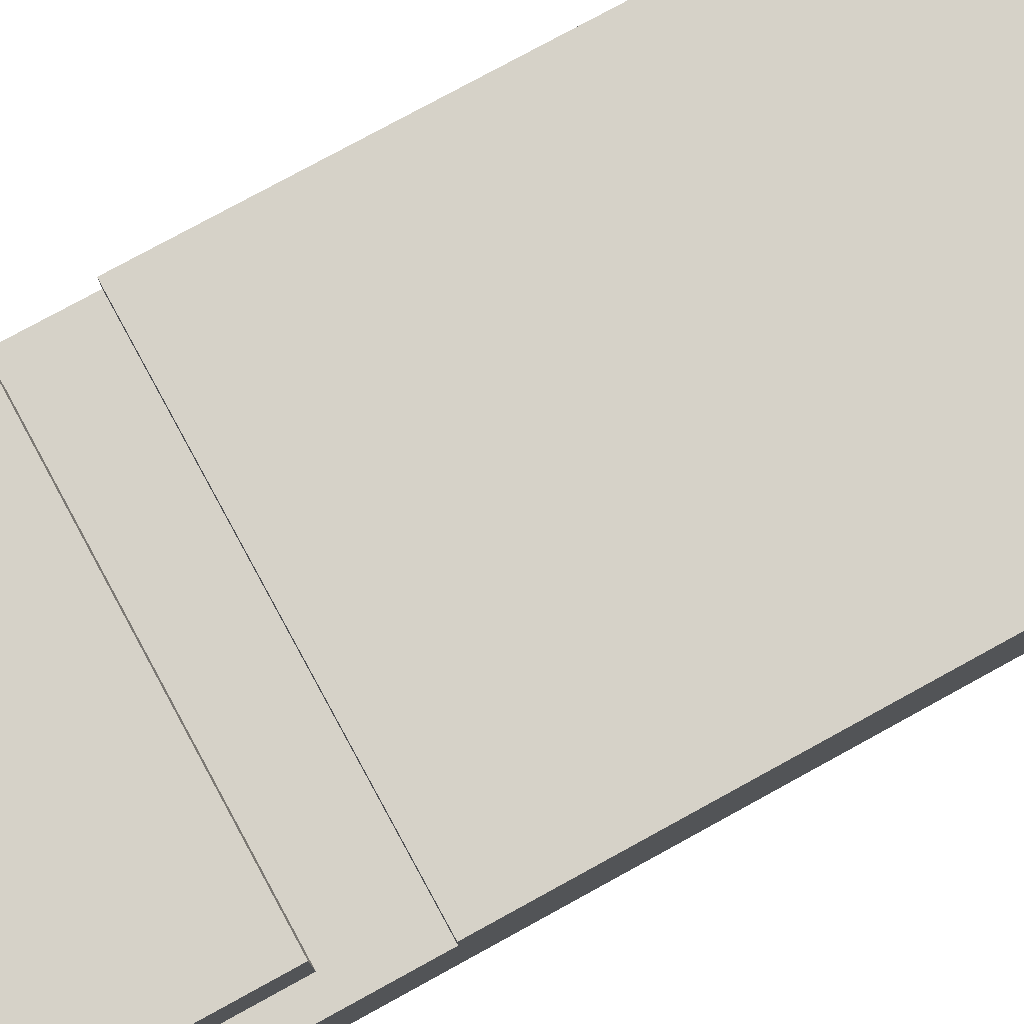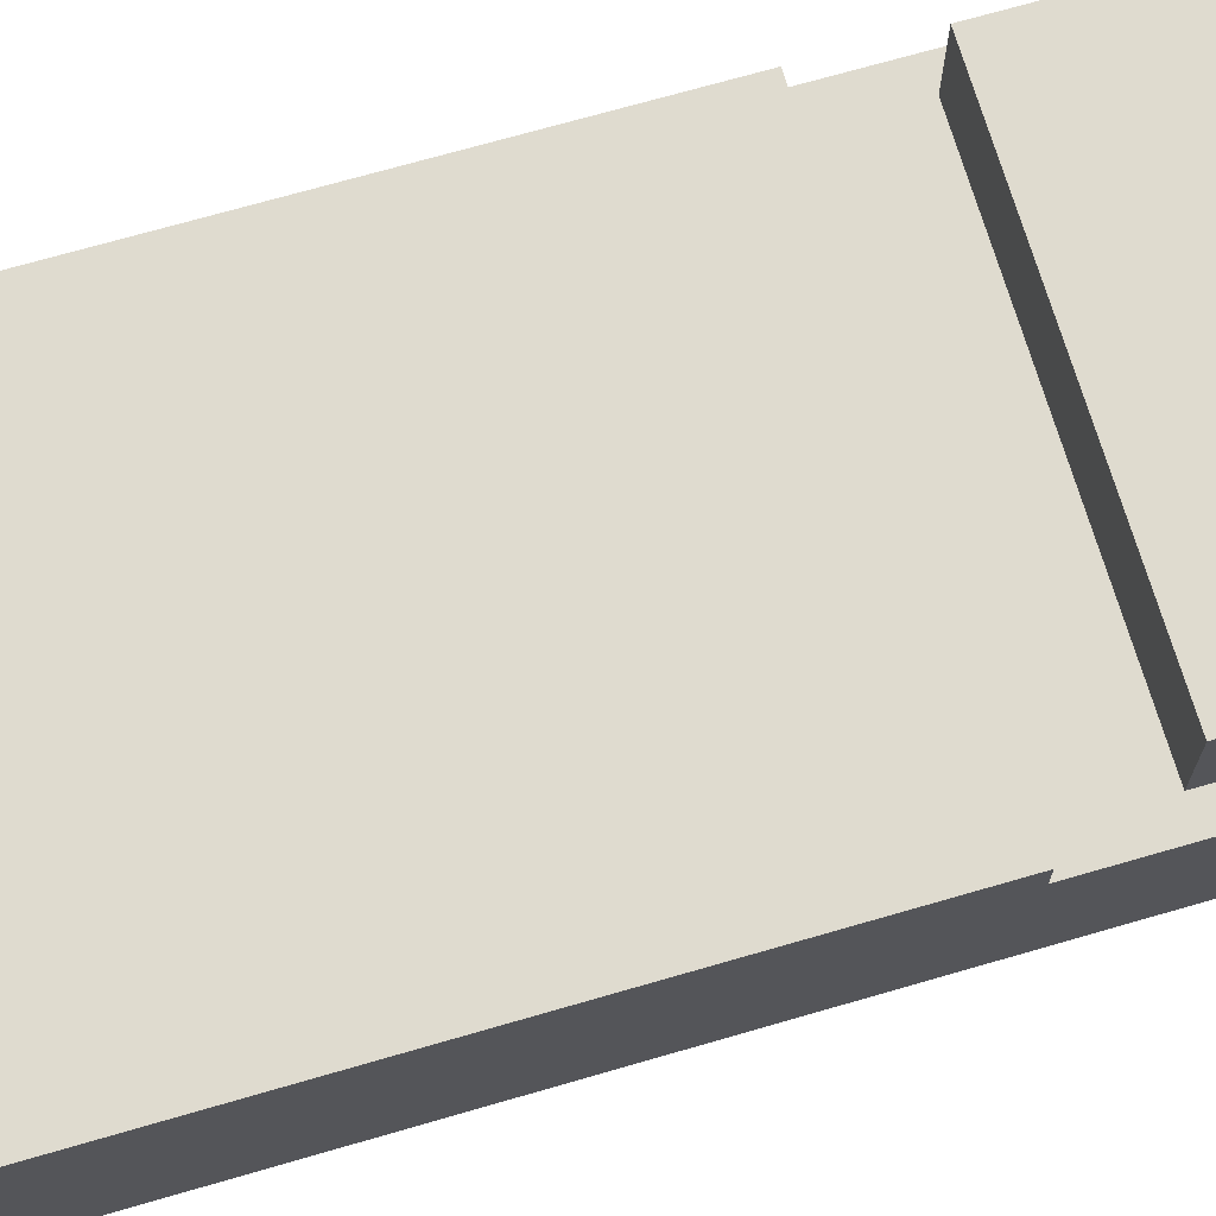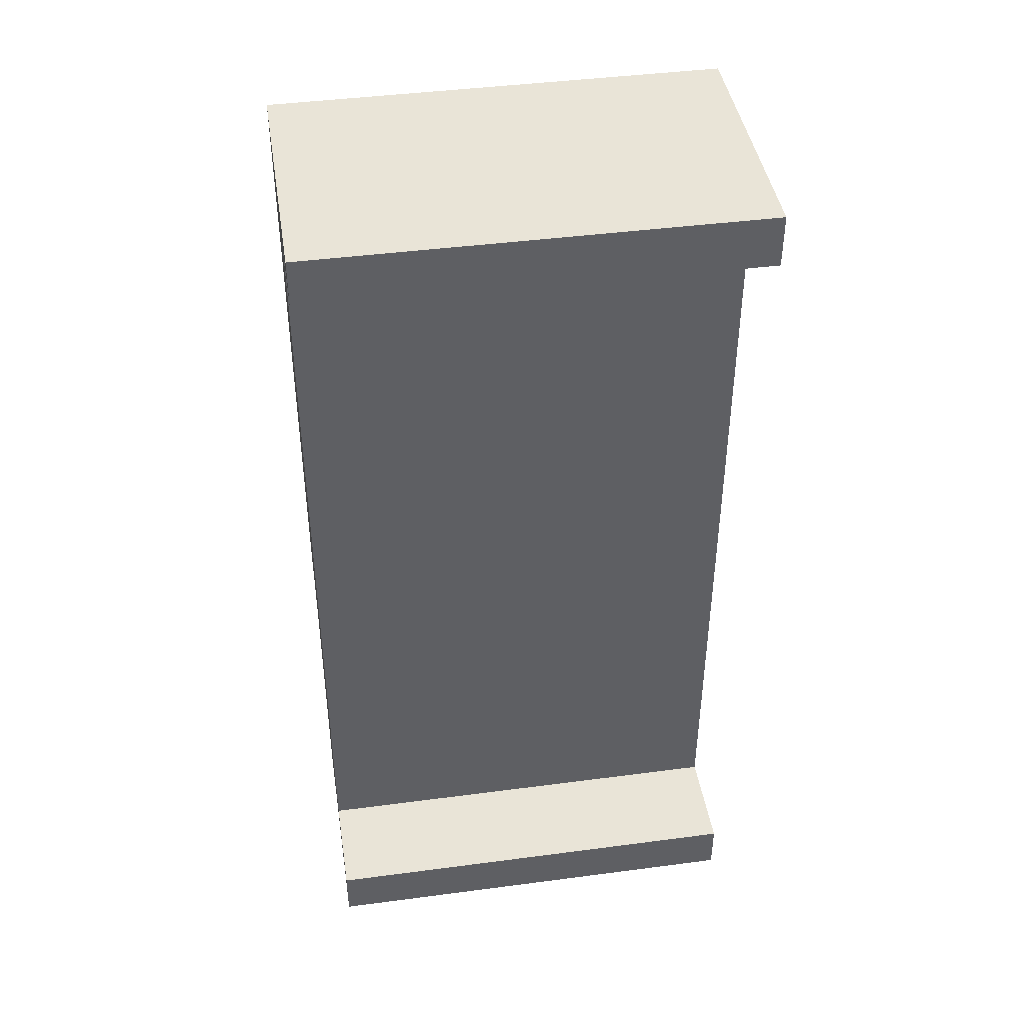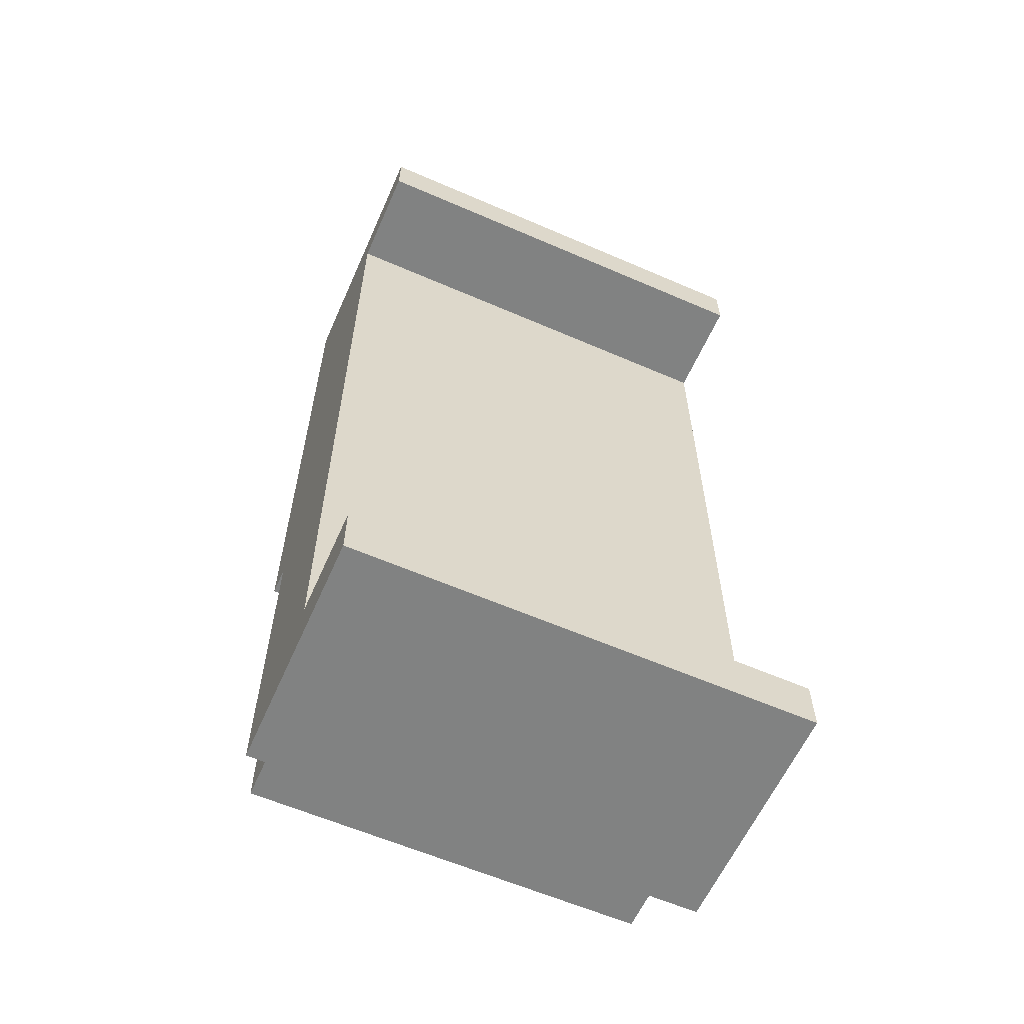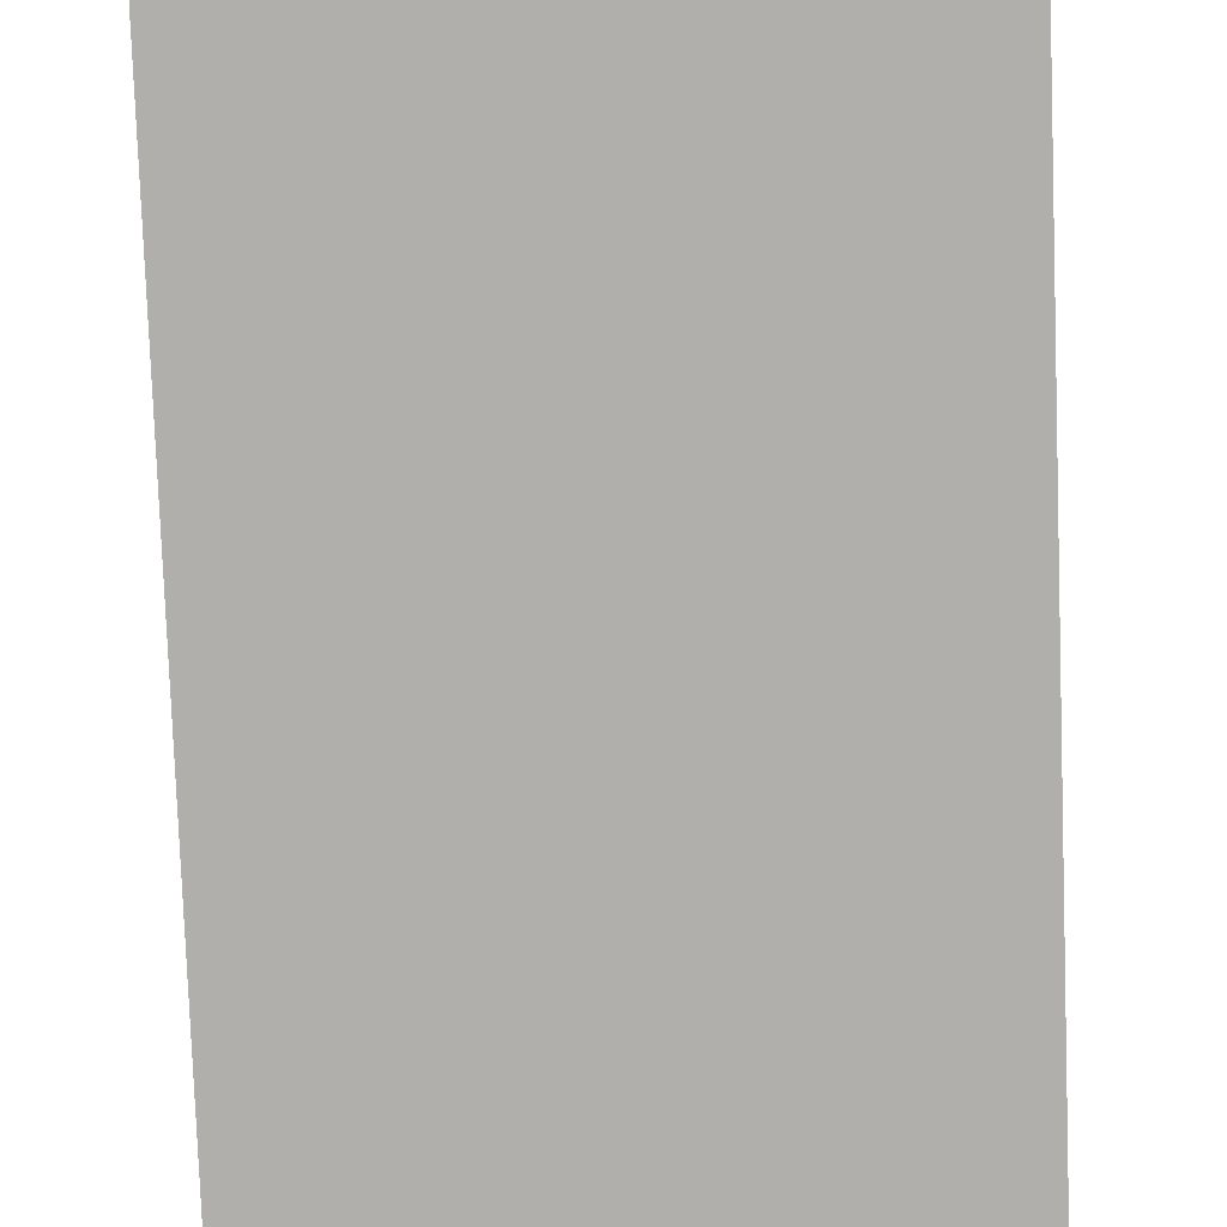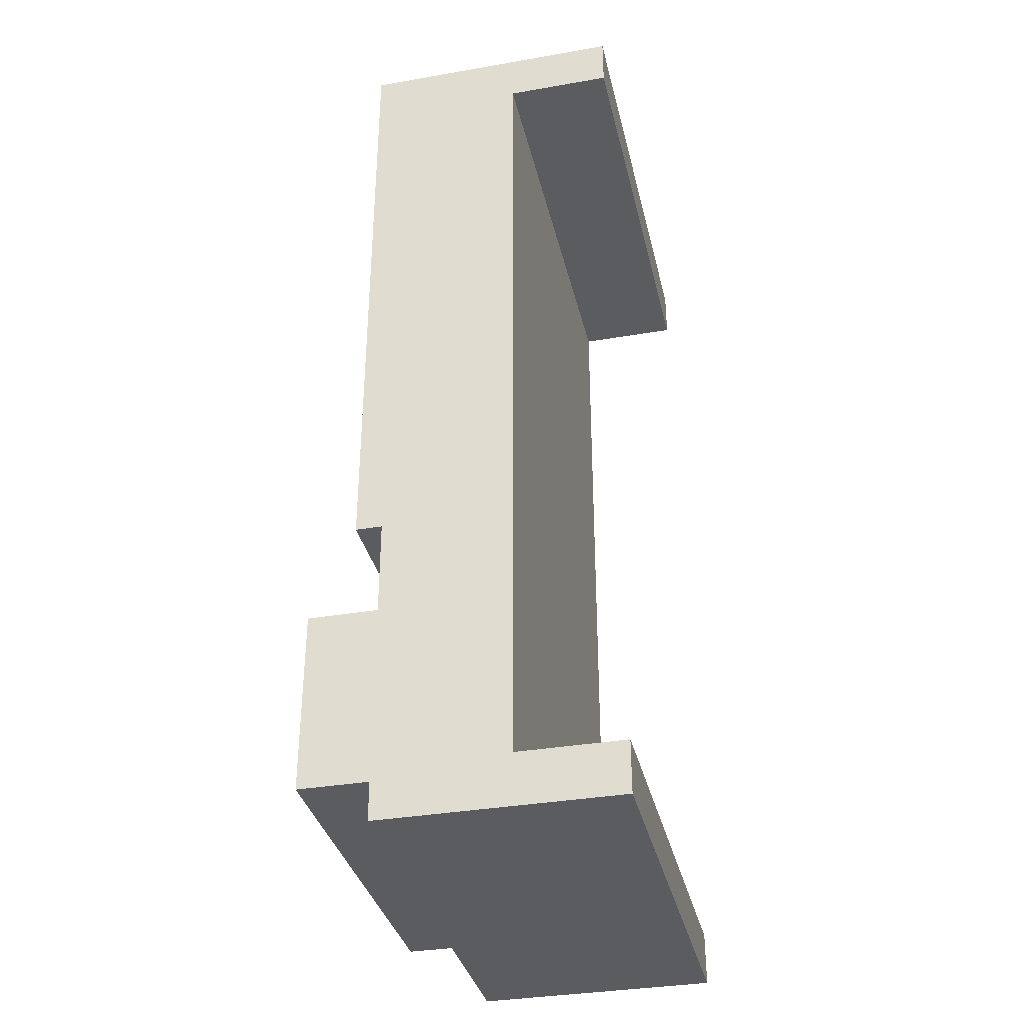
<metadata>
{"format":"obj","ext":"obj","renderer":"f3d","projection":"perspective","resolution":1024,"background":"white","views":[{"elev":78.2,"azim":-118.7,"up":"+Y"},{"elev":70.3,"azim":73.8,"up":"+Y"},{"elev":43.0,"azim":-8.9,"up":"+Z"},{"elev":-60.6,"azim":-23.9,"up":"+Z"},{"elev":-78.3,"azim":2.1,"up":"+Y"},{"elev":-35.1,"azim":-77.0,"up":"+Z"}]}
</metadata>
<code>
v -8.5 0 18
v -8.5 0 16
v -8.5 0 -16
v -8.5 0 -18
v -8.5 4 16
v -8.5 4 -16
v -8.5 6 18
v -8.5 6 -18
v -8.5 9 18
v -8.5 9 -6
v -8.5 9 -18
v -8.5 10 18
v -8.5 10 -6
v -7.5 9 -9
v -7.5 9 -16
v -7.5 12 -9
v -7.5 12 -16
v 7.5 9 -9
v 7.5 9 -16
v 7.5 12 -9
v 7.5 12 -16
v 8.5 0 18
v 8.5 0 16
v 8.5 0 -16
v 8.5 0 -18
v 8.5 4 16
v 8.5 4 -16
v 8.5 6 18
v 8.5 6 -18
v 8.5 9 18
v 8.5 9 -6
v 8.5 9 -18
v 8.5 10 18
v 8.5 10 -6
v -8.5 0 18
v -8.5 6 18
v -8.5 9 18
v -8.5 10 18
v 8.5 0 18
v 8.5 6 18
v 8.5 9 18
v 8.5 10 18
v -7.5 9 -9
v -7.5 12 -9
v 7.5 9 -9
v 7.5 12 -9
v -8.5 0 -16
v -8.5 4 -16
v 8.5 0 -16
v 8.5 4 -16
v -8.5 0 16
v -8.5 4 16
v 8.5 0 16
v 8.5 4 16
v -8.5 9 -6
v -8.5 10 -6
v 8.5 9 -6
v 8.5 10 -6
v -7.5 9 -16
v -7.5 12 -16
v 7.5 9 -16
v 7.5 12 -16
v -8.5 0 -18
v -8.5 6 -18
v -8.5 9 -18
v 8.5 0 -18
v 8.5 6 -18
v 8.5 9 -18
v -8.5 0 18
v 8.5 0 18
v -8.5 0 16
v 8.5 0 16
v -8.5 0 -16
v 8.5 0 -16
v -8.5 0 -18
v 8.5 0 -18
v -8.5 4 16
v 8.5 4 16
v -8.5 4 -16
v 8.5 4 -16
v -8.5 9 -6
v 8.5 9 -6
v -7.5 9 -9
v 7.5 9 -9
v -7.5 9 -16
v 7.5 9 -16
v -8.5 9 -18
v 8.5 9 -18
v -8.5 10 18
v 8.5 10 18
v -8.5 10 -6
v 8.5 10 -6
v -7.5 12 -9
v 7.5 12 -9
v -7.5 12 -16
v 7.5 12 -16
f 5 2 1
f 6 4 3
f 7 5 1
f 7 6 5
f 8 4 6
f 8 6 7
f 9 8 7
f 10 8 9
f 11 8 10
f 12 10 9
f 13 10 12
f 16 15 14
f 17 15 16
f 18 19 20
f 20 19 21
f 22 23 26
f 24 25 27
f 22 26 28
f 26 27 28
f 27 25 29
f 28 27 29
f 28 29 30
f 30 29 31
f 31 29 32
f 30 31 33
f 33 31 34
f 39 36 35
f 40 37 36
f 40 36 39
f 41 38 37
f 41 37 40
f 42 38 41
f 45 44 43
f 46 44 45
f 49 48 47
f 50 48 49
f 51 52 53
f 53 52 54
f 55 56 57
f 57 56 58
f 59 60 61
f 61 60 62
f 63 64 66
f 64 65 67
f 66 64 67
f 67 65 68
f 71 70 69
f 72 70 71
f 75 74 73
f 76 74 75
f 79 78 77
f 80 78 79
f 81 82 83
f 83 82 84
f 81 83 85
f 84 82 86
f 81 85 87
f 85 86 87
f 86 82 88
f 87 86 88
f 89 90 91
f 91 90 92
f 93 94 95
f 95 94 96

</code>
